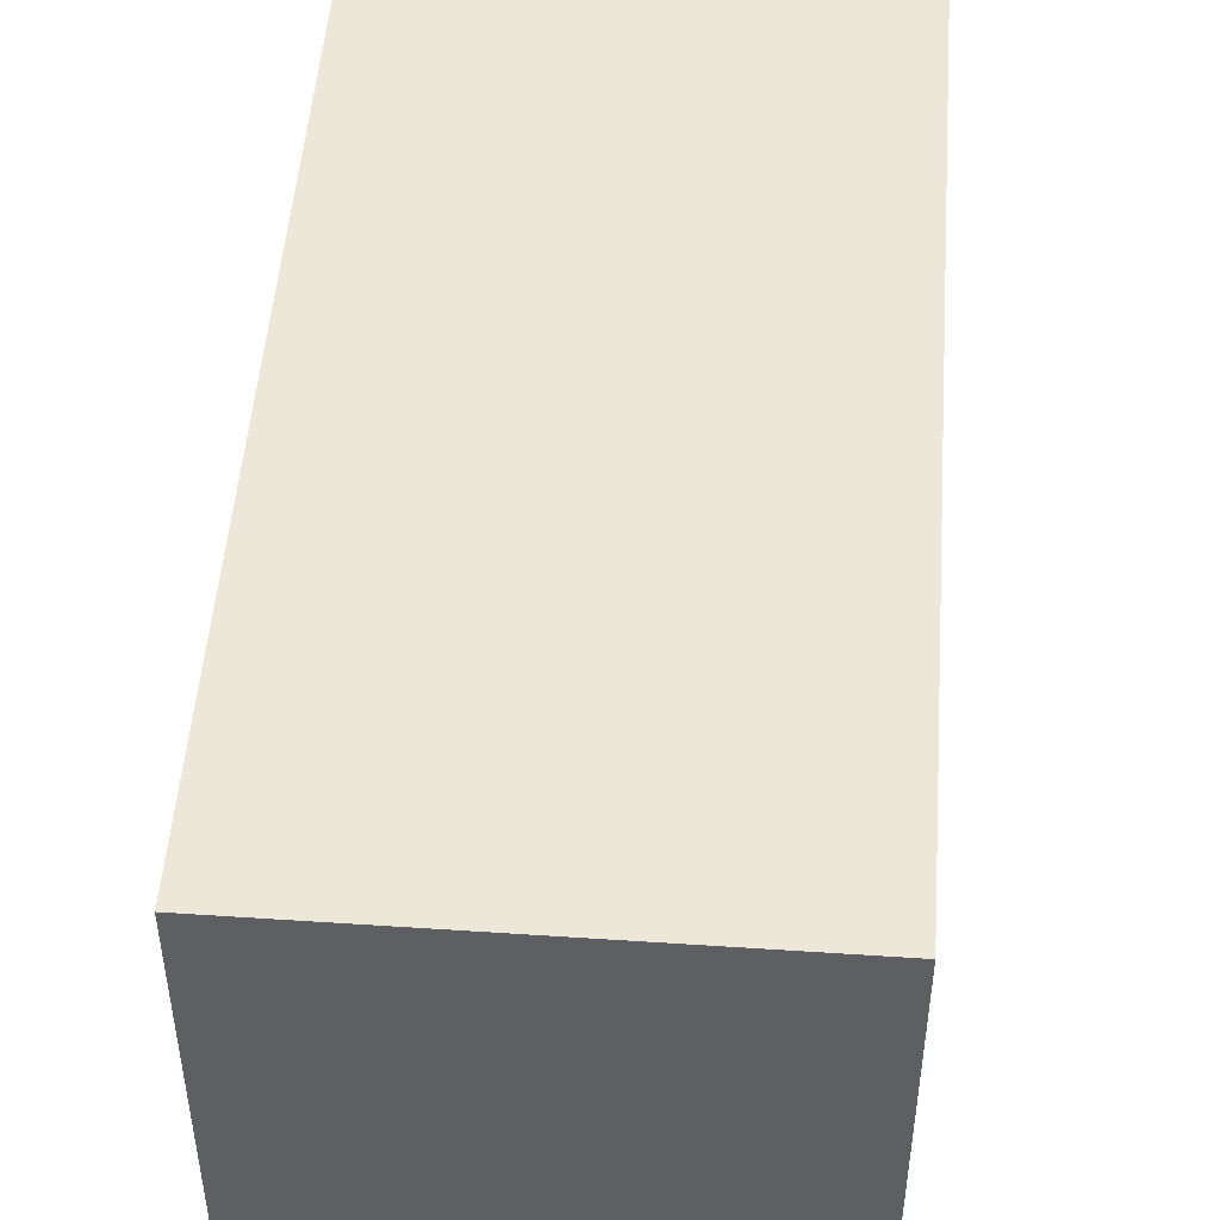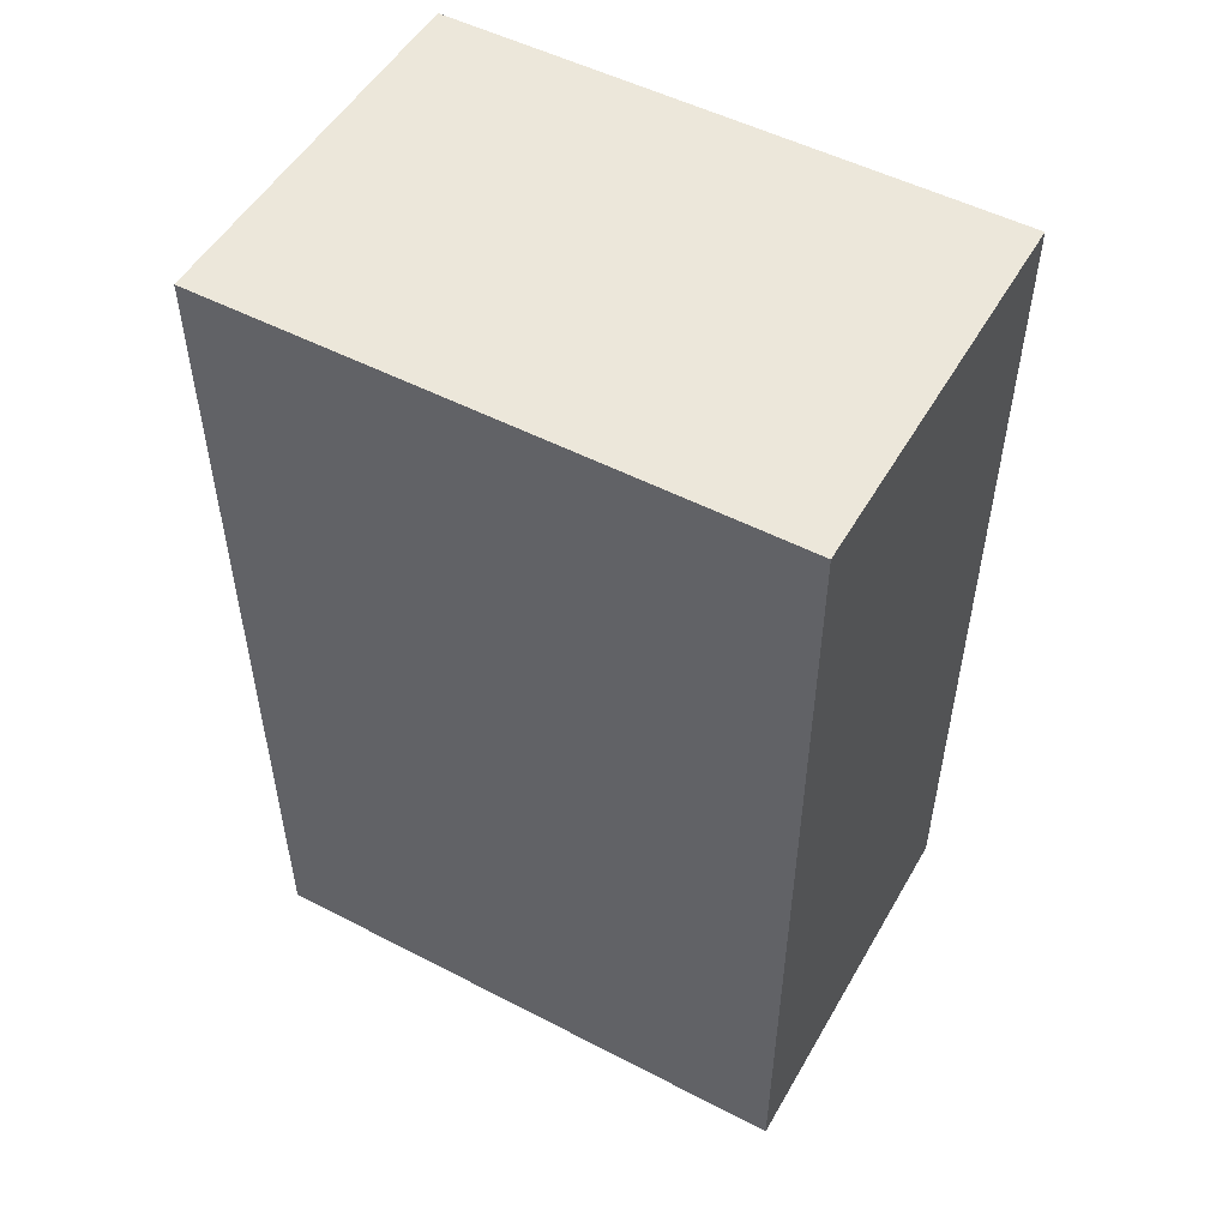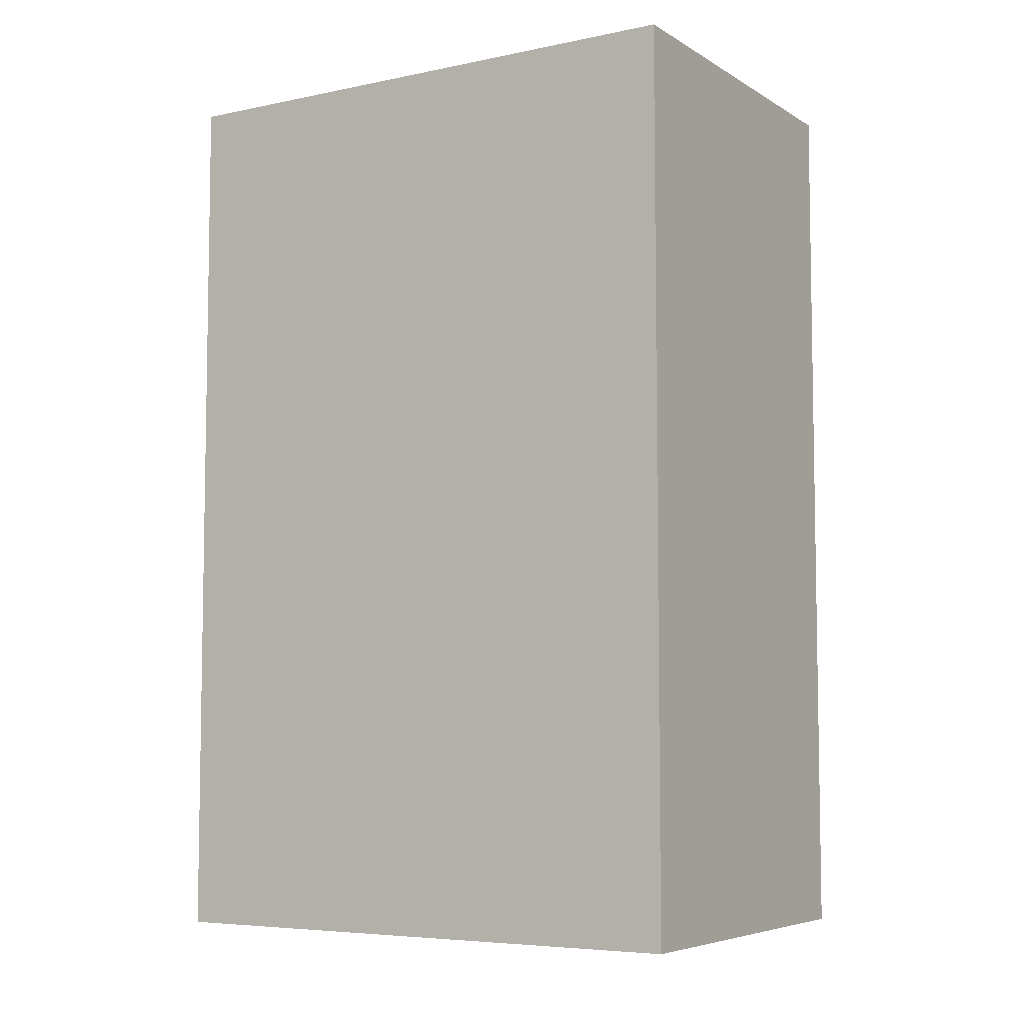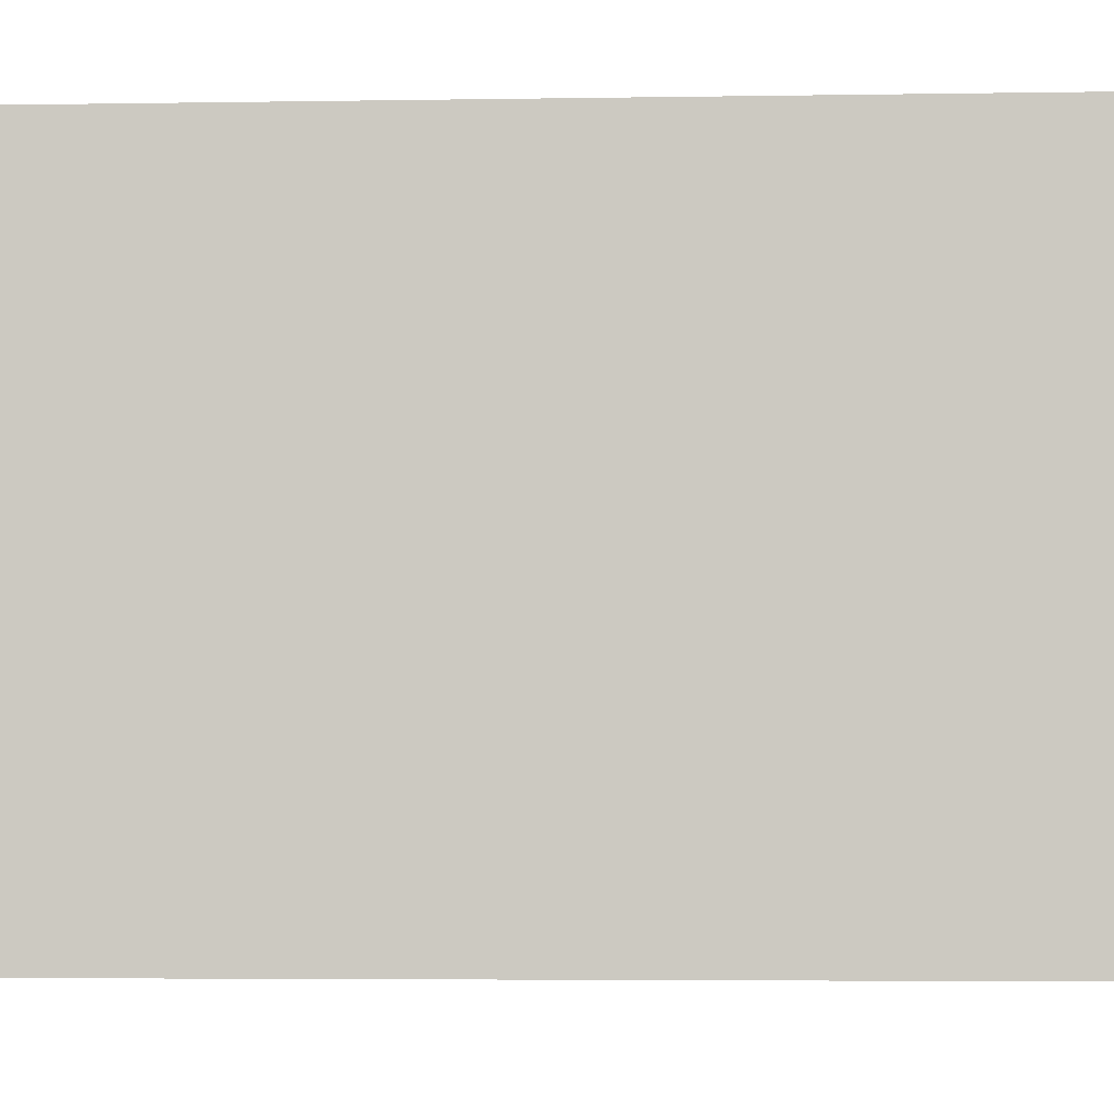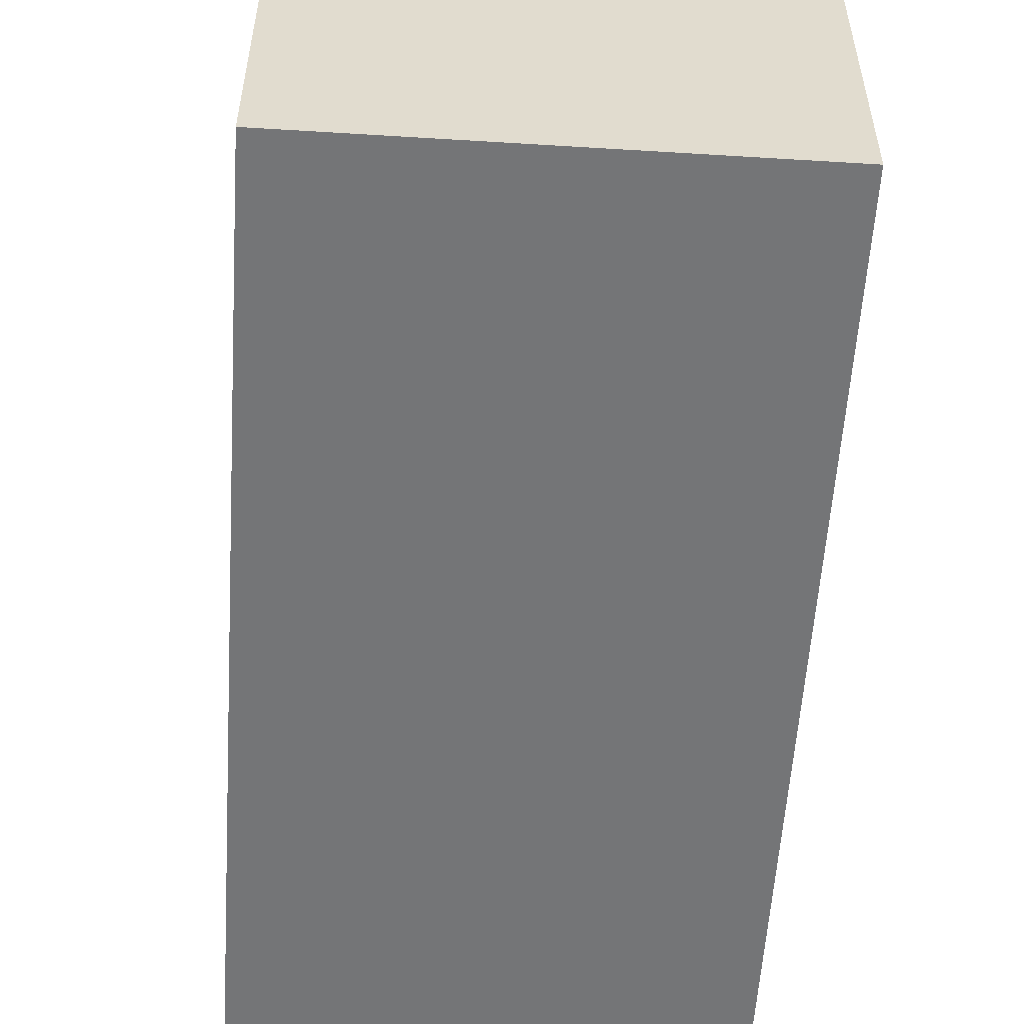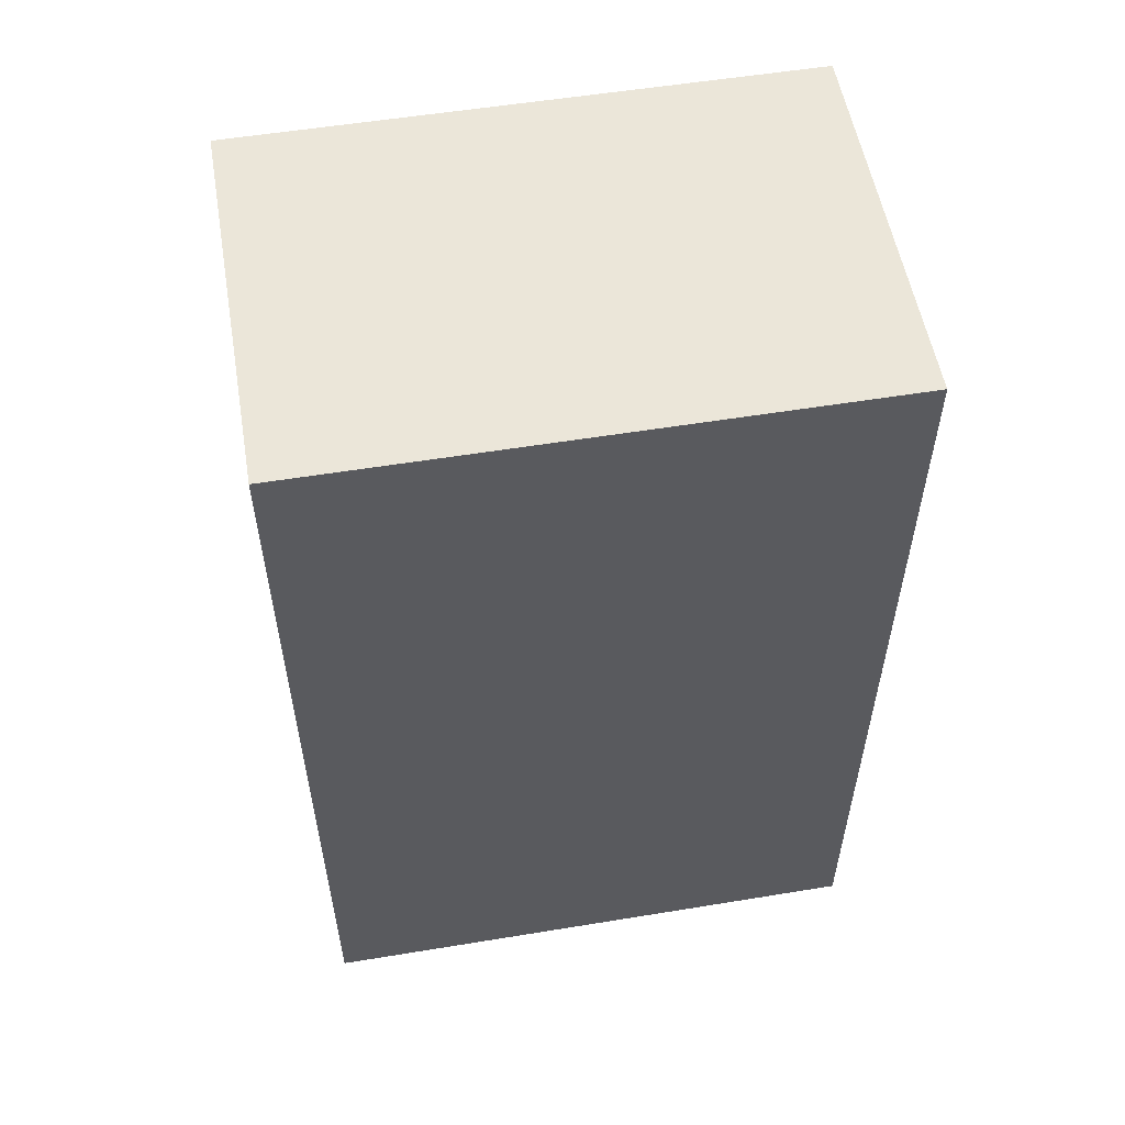
<metadata>
{"format":"obj","ext":"obj","renderer":"f3d","projection":"perspective","resolution":1024,"background":"white","views":[{"elev":49.8,"azim":-175.8,"up":"+Z"},{"elev":51.7,"azim":119.3,"up":"+Y"},{"elev":-6.1,"azim":-58.4,"up":"+Y"},{"elev":-4.3,"azim":93.1,"up":"+Z"},{"elev":-56.4,"azim":176.3,"up":"+Z"},{"elev":55.2,"azim":80.2,"up":"+Y"}]}
</metadata>
<code>
o
v -0.7 -1.7 1.1
v -0.7 -1.7 -1.1
v -0.7 -1.2 1.1
v -0.7 -1.2 -1.1
v -0.7 1.8 1.1
v -0.7 1.8 -1.1
v 0.8 -1.7 1.1
v 0.8 -1.7 -1.1
v 0.8 -1.2 1.1
v 0.8 -1.2 -1.1
v 0.8 1.8 1.1
v 0.8 1.8 -1.1
v -0.7 -1.7 1.1
v -0.7 -1.2 1.1
v -0.7 1.8 1.1
v 0.8 -1.7 1.1
v 0.8 -1.2 1.1
v 0.8 1.8 1.1
v -0.7 -1.7 -1.1
v -0.7 -1.2 -1.1
v -0.7 1.8 -1.1
v 0.8 -1.7 -1.1
v 0.8 -1.2 -1.1
v 0.8 1.8 -1.1
v -0.7 -1.7 1.1
v 0.8 -1.7 1.1
v -0.7 -1.7 -1.1
v 0.8 -1.7 -1.1
v -0.7 1.8 1.1
v 0.8 1.8 1.1
v -0.7 1.8 -1.1
v 0.8 1.8 -1.1
f 3 2 1
f 4 2 3
f 5 4 3
f 6 4 5
f 7 8 9
f 9 8 10
f 9 10 11
f 11 10 12
f 16 14 13
f 17 15 14
f 17 14 16
f 18 15 17
f 19 20 22
f 20 21 23
f 22 20 23
f 23 21 24
f 27 26 25
f 28 26 27
f 29 30 31
f 31 30 32

</code>
